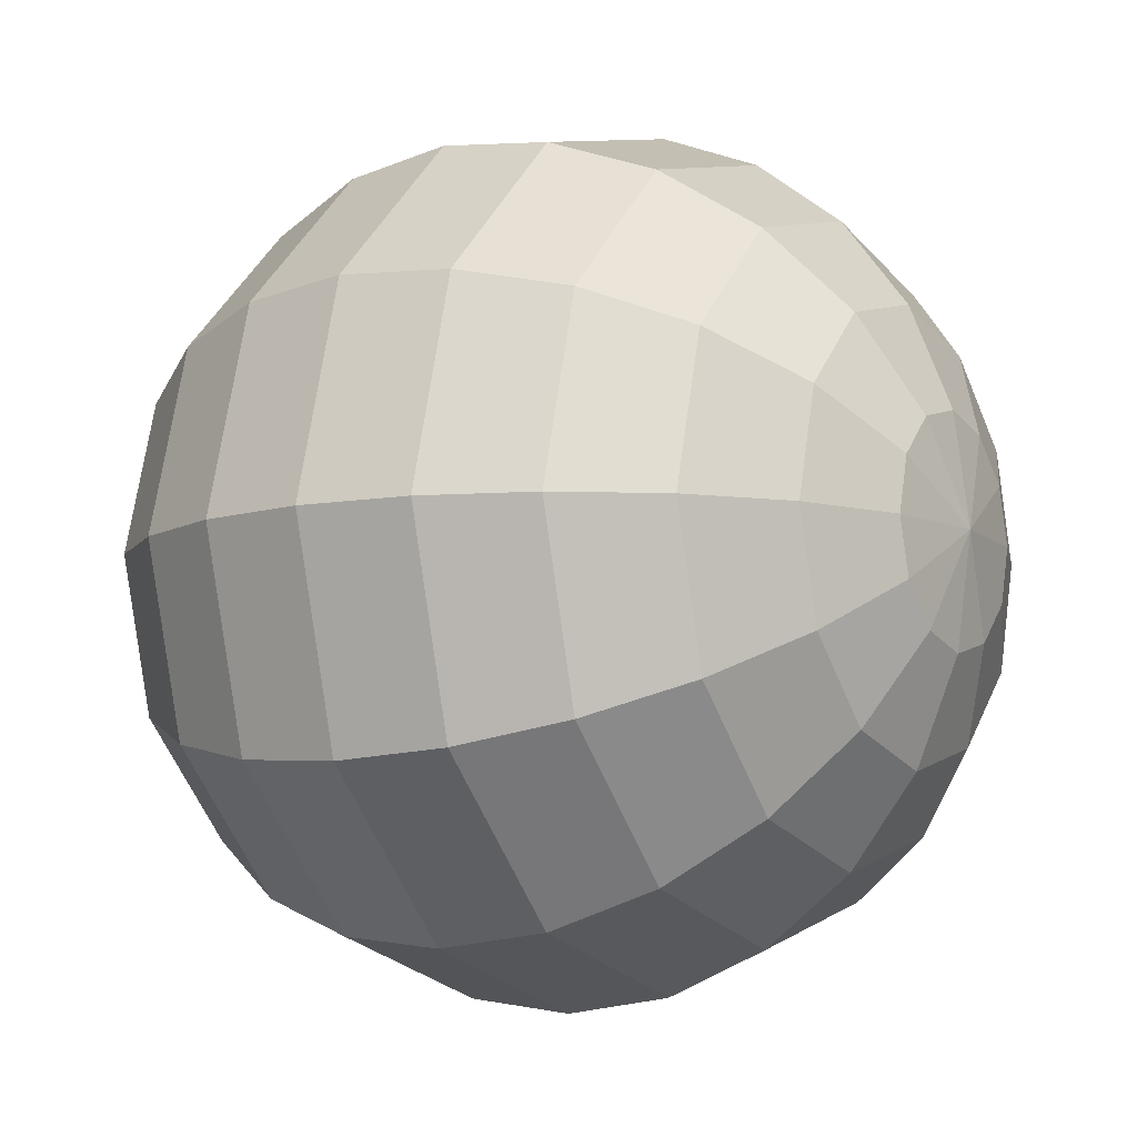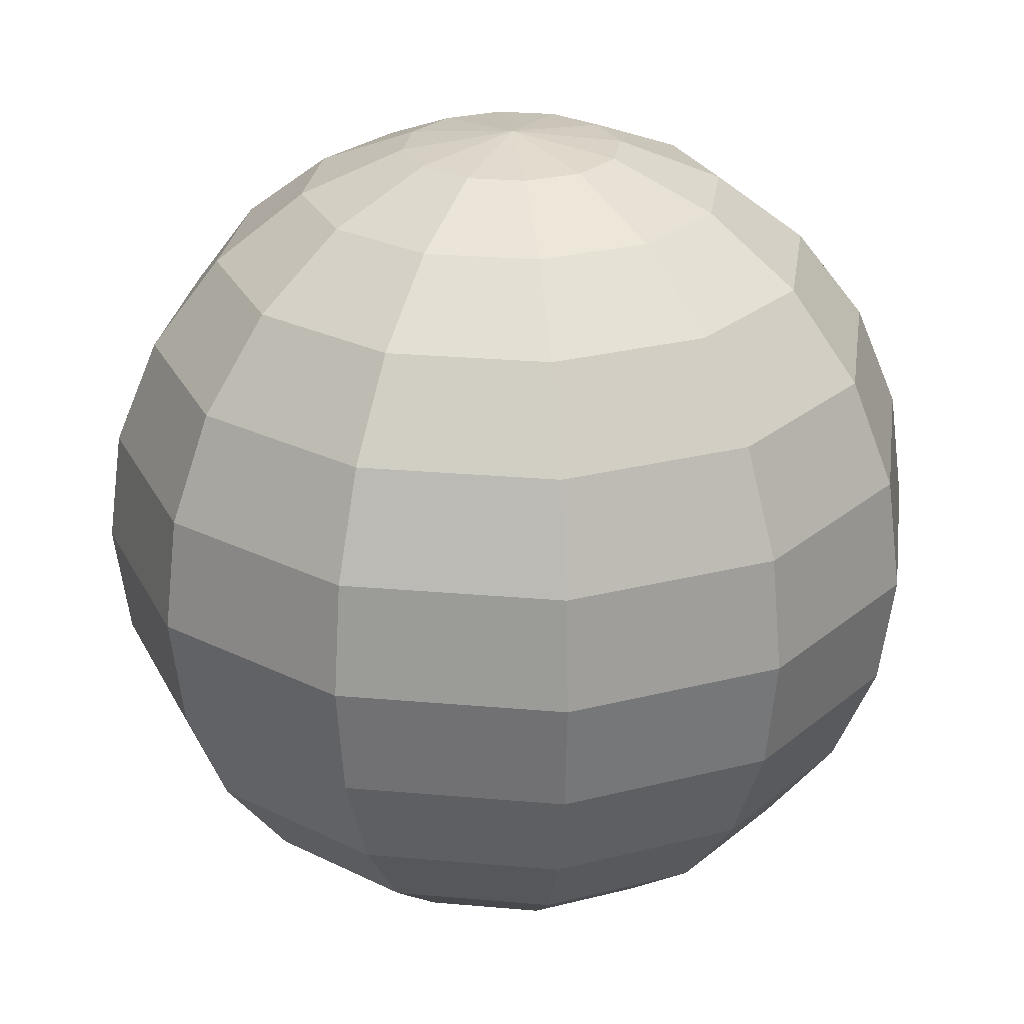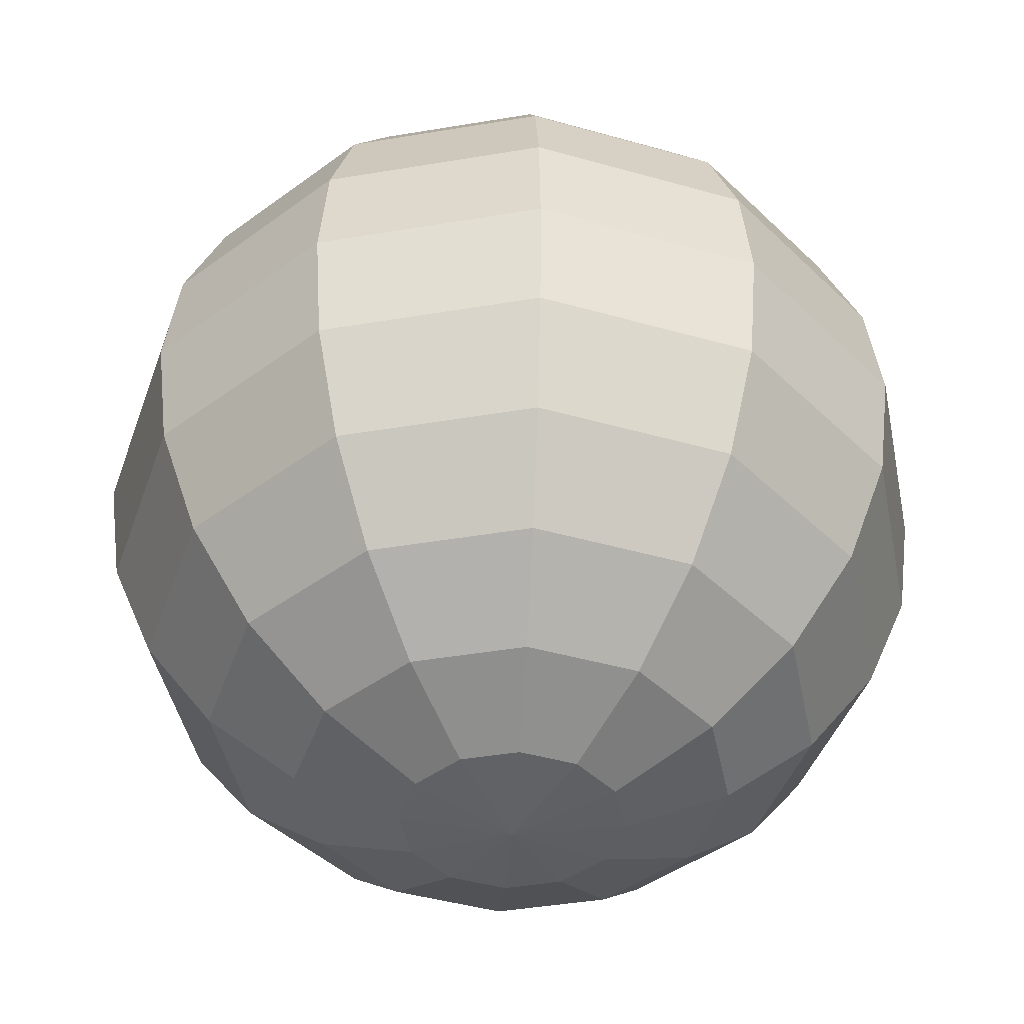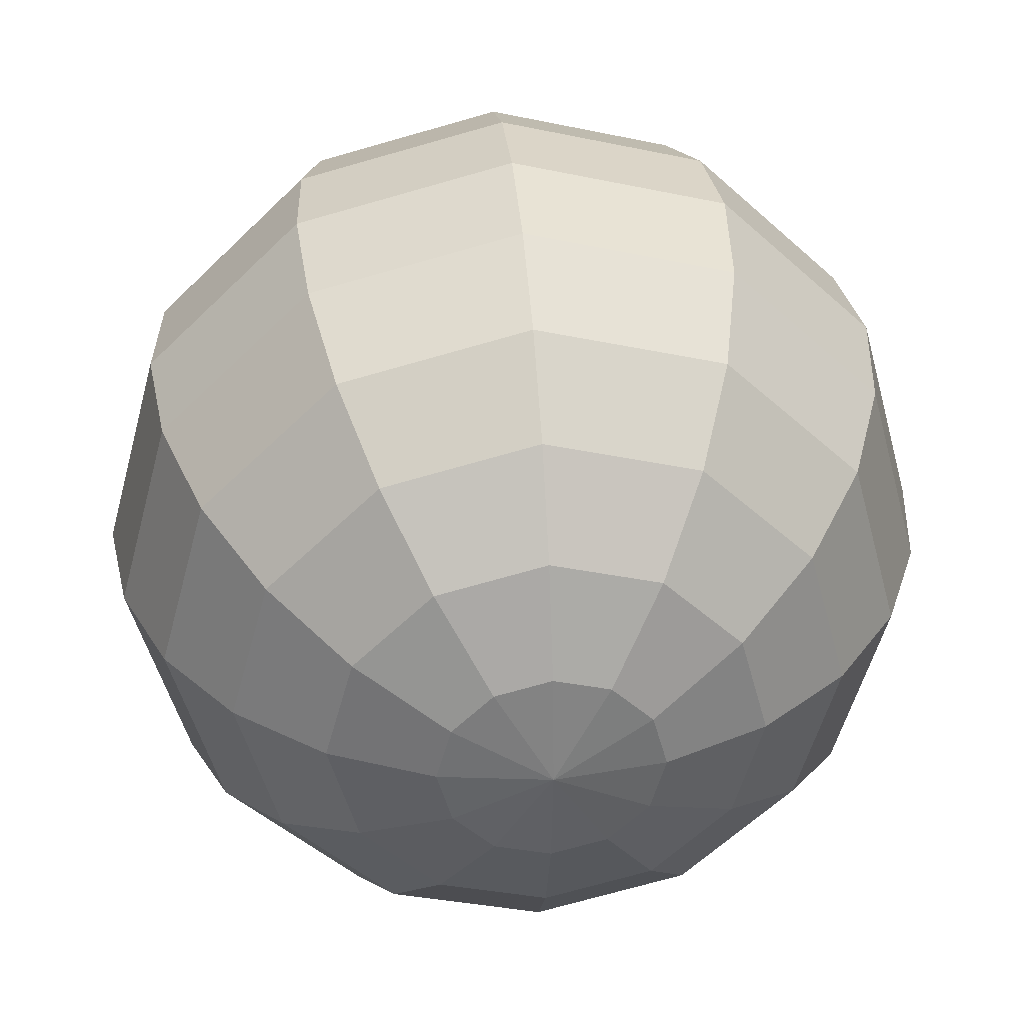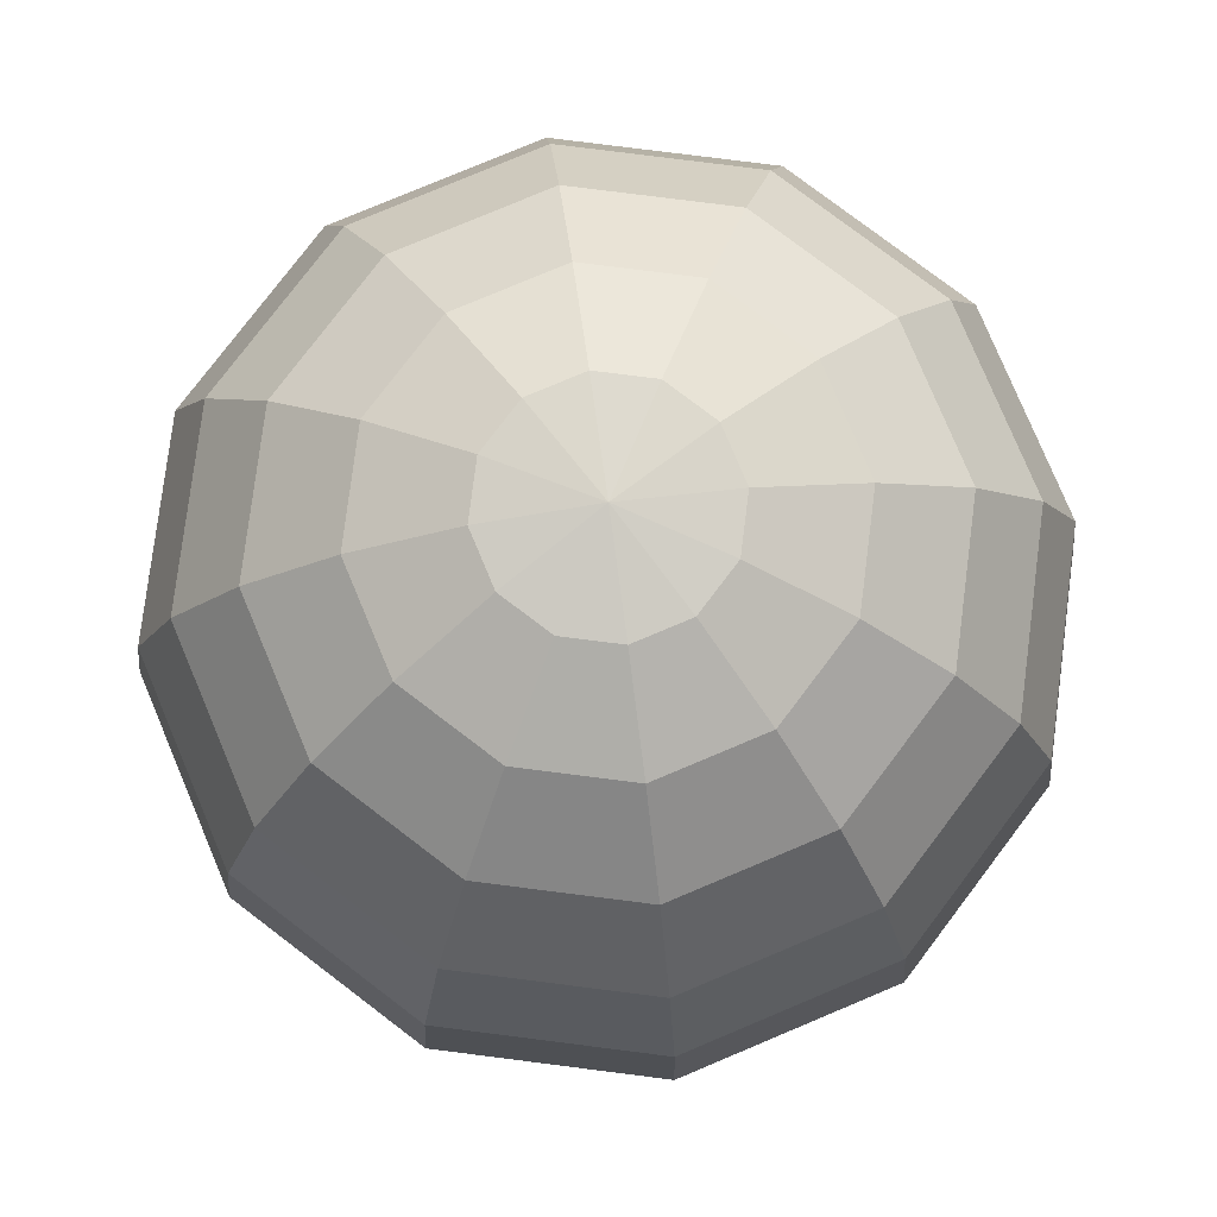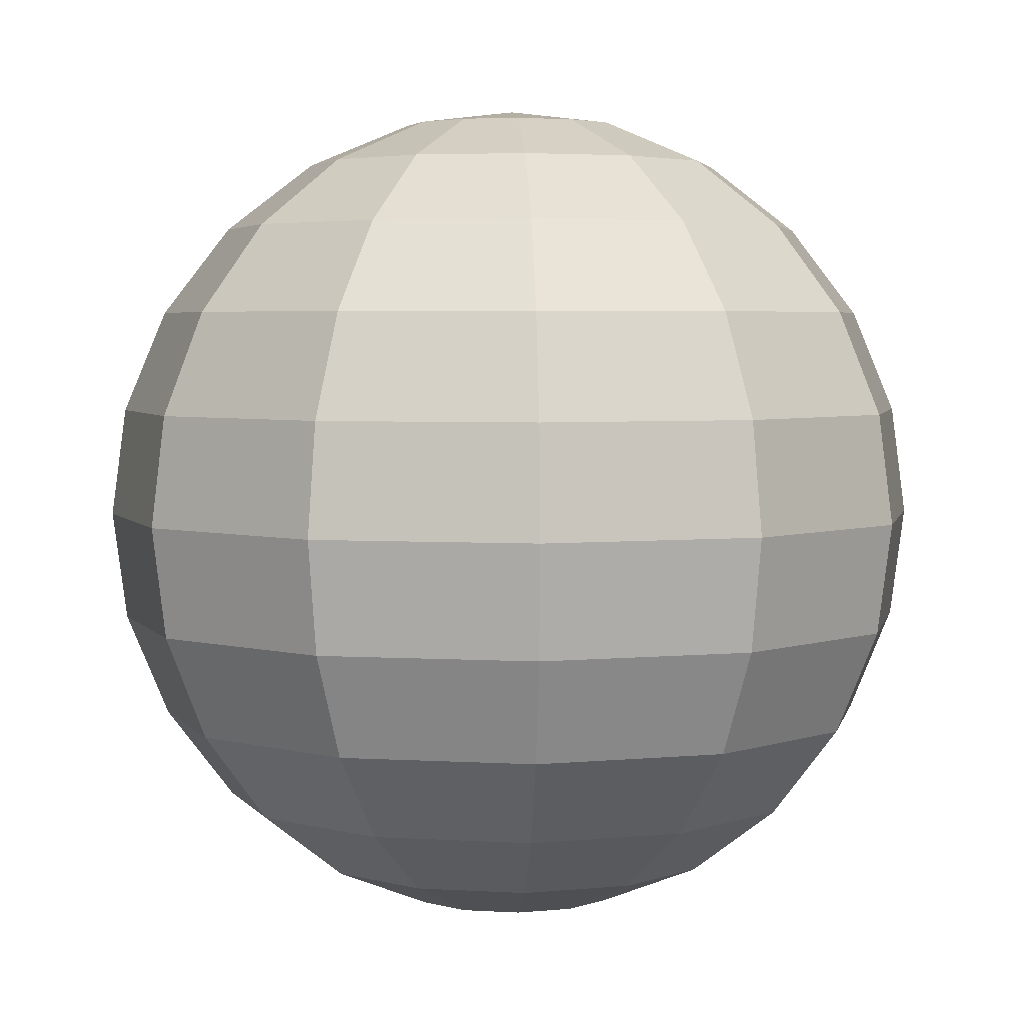
<metadata>
{"format":"obj","ext":"obj","renderer":"f3d","projection":"perspective","resolution":1024,"background":"white","views":[{"elev":-8.6,"azim":-57.1,"up":"+Y"},{"elev":26.2,"azim":-67.0,"up":"+Z"},{"elev":-43.1,"azim":116.3,"up":"+Z"},{"elev":36.7,"azim":174.7,"up":"+Y"},{"elev":78.9,"azim":-67.8,"up":"+Z"},{"elev":3.9,"azim":-63.5,"up":"+Z"}]}
</metadata>
<code>
o Сфера
v 0.2588 0 0.9659
v 0.7071 0 0.7071
v 0.9659 0 0.2588
v 0.5 0 -0.866
v 0.2241 -0.1294 0.9659
v 0.433 -0.25 0.866
v 0.6124 -0.3536 0.7071
v 0.75 -0.433 0.5
v 0.8365 -0.483 0.2588
v 0.866 -0.5 0
v 0.8365 -0.483 -0.2588
v 0.75 -0.433 -0.5
v 0.6124 -0.3536 -0.7071
v 0.433 -0.25 -0.866
v 0.2241 -0.1294 -0.9659
v 0 0 1
v 0.1294 -0.2241 0.9659
v 0.25 -0.433 0.866
v 0.3536 -0.6124 0.7071
v 0.433 -0.75 0.5
v 0.483 -0.8365 0.2588
v 0.5 -0.866 0
v 0.483 -0.8365 -0.2588
v 0.433 -0.75 -0.5
v 0.3536 -0.6124 -0.7071
v 0.25 -0.433 -0.866
v 0.1294 -0.2241 -0.9659
v 0 -0.2588 0.9659
v 0 -0.5 0.866
v 0 -0.7071 0.7071
v 0 -0.866 0.5
v 0 -0.9659 0.2588
v 0 -1 0
v 0 -0.9659 -0.2588
v 0 -0.866 -0.5
v 0 -0.7071 -0.7071
v 0 -0.5 -0.866
v 0 -0.2588 -0.9659
v -0.1294 -0.2241 0.9659
v -0.25 -0.433 0.866
v -0.3536 -0.6124 0.7071
v -0.433 -0.75 0.5
v -0.483 -0.8365 0.2588
v -0.5 -0.866 0
v -0.483 -0.8365 -0.2588
v -0.433 -0.75 -0.5
v -0.3536 -0.6124 -0.7071
v -0.25 -0.433 -0.866
v -0.1294 -0.2241 -0.9659
v -0.2241 -0.1294 0.9659
v -0.433 -0.25 0.866
v -0.6124 -0.3536 0.7071
v -0.75 -0.433 0.5
v -0.8365 -0.483 0.2588
v -0.866 -0.5 0
v -0.8365 -0.483 -0.2588
v -0.75 -0.433 -0.5
v -0.6124 -0.3536 -0.7071
v -0.433 -0.25 -0.866
v -0.2241 -0.1294 -0.9659
v -0.2588 -0 0.9659
v -0.5 0 0.866
v -0.7071 0 0.7071
v -0.866 0 0.5
v -0.9659 0 0.2588
v -1 0 0
v -0.9659 0 -0.2588
v -0.866 0 -0.5
v -0.7071 0 -0.7071
v -0.5 0 -0.866
v -0.2588 -0 -0.9659
v -0.2241 0.1294 0.9659
v -0.433 0.25 0.866
v -0.6124 0.3536 0.7071
v -0.75 0.433 0.5
v -0.8365 0.483 0.2588
v -0.866 0.5 0
v -0.8365 0.483 -0.2588
v -0.75 0.433 -0.5
v -0.6124 0.3536 -0.7071
v -0.433 0.25 -0.866
v -0.2241 0.1294 -0.9659
v -0.1294 0.2241 0.9659
v -0.25 0.433 0.866
v -0.3536 0.6124 0.7071
v -0.433 0.75 0.5
v -0.483 0.8365 0.2588
v -0.5 0.866 0
v -0.483 0.8365 -0.2588
v -0.433 0.75 -0.5
v -0.3536 0.6124 -0.7071
v -0.25 0.433 -0.866
v -0.1294 0.2241 -0.9659
v 0 0.2588 0.9659
v 0 0.5 0.866
v 1e-06 0.7071 0.7071
v 0 0.866 0.5
v 0 0.9659 0.2588
v 1e-06 1 0
v 0 0.9659 -0.2588
v 0 0.866 -0.5
v 0 0.7071 -0.7071
v 0 0.5 -0.866
v 0 0.2588 -0.9659
v 0.1294 0.2241 0.9659
v 0.25 0.433 0.866
v 0.3536 0.6124 0.7071
v 0.433 0.75 0.5
v 0.483 0.8365 0.2588
v 0.5 0.866 0
v 0.483 0.8365 -0.2588
v 0.433 0.75 -0.5
v 0.3536 0.6124 -0.7071
v 0.25 0.433 -0.866
v 0.1294 0.2241 -0.9659
v 0.2241 0.1294 0.9659
v 0.433 0.25 0.866
v 0.6124 0.3536 0.7071
v 0.75 0.433 0.5
v 0.8365 0.483 0.2588
v 0.866 0.5 0
v 0.8365 0.483 -0.2588
v 0.75 0.433 -0.5
v 0.6124 0.3536 -0.7071
v 0.433 0.25 -0.866
v 0.2241 0.1294 -0.9659
v 0.5 -0 0.866
v 0.866 -0 0.5
v 1 -0 0
v 0.9659 -0 -0.2588
v 0.866 -0 -0.5
v 0.7071 -0 -0.7071
v 0.2588 -0 -0.9659
v 0 0 -1
f 128 9 3
f 134 133 15
f 127 5 6
f 131 13 132
f 129 9 10
f 127 7 2
f 132 14 4
f 129 11 130
f 128 7 8
f 4 15 133
f 1 16 5
f 130 12 131
f 6 19 7
f 13 26 14
f 10 23 11
f 8 19 20
f 14 27 15
f 5 16 17
f 11 24 12
f 9 20 21
f 134 15 27
f 6 17 18
f 12 25 13
f 9 22 10
f 134 27 38
f 17 29 18
f 24 36 25
f 21 33 22
f 18 30 19
f 25 37 26
f 22 34 23
f 19 31 20
f 27 37 38
f 17 16 28
f 24 34 35
f 20 32 21
f 30 42 31
f 37 49 38
f 28 16 39
f 35 45 46
f 31 43 32
f 134 38 49
f 28 40 29
f 35 47 36
f 32 44 33
f 29 41 30
f 36 48 37
f 33 45 34
f 40 52 41
f 48 58 59
f 44 56 45
f 41 53 42
f 48 60 49
f 39 16 50
f 46 56 57
f 42 54 43
f 134 49 60
f 39 51 40
f 46 58 47
f 44 54 55
f 53 65 54
f 134 60 71
f 50 62 51
f 57 69 58
f 55 65 66
f 51 63 52
f 59 69 70
f 55 67 56
f 52 64 53
f 60 70 71
f 50 16 61
f 56 68 57
f 63 75 64
f 71 81 82
f 61 16 72
f 67 79 68
f 65 75 76
f 134 71 82
f 62 72 73
f 68 80 69
f 66 76 77
f 62 74 63
f 69 81 70
f 66 78 67
f 77 87 88
f 73 85 74
f 80 92 81
f 77 89 78
f 74 86 75
f 82 92 93
f 72 16 83
f 78 90 79
f 75 87 76
f 134 82 93
f 72 84 73
f 79 91 80
f 86 98 87
f 134 93 104
f 83 95 84
f 90 102 91
f 88 98 99
f 84 96 85
f 92 102 103
f 88 100 89
f 85 97 86
f 92 104 93
f 83 16 94
f 89 101 90
f 99 111 100
f 96 108 97
f 103 115 104
f 94 16 105
f 100 112 101
f 97 109 98
f 134 104 115
f 94 106 95
f 101 113 102
f 99 109 110
f 95 107 96
f 103 113 114
f 109 121 110
f 107 117 118
f 114 124 125
f 110 122 111
f 107 119 108
f 115 125 126
f 105 16 116
f 111 123 112
f 109 119 120
f 134 115 126
f 105 117 106
f 112 124 113
f 122 131 123
f 119 3 120
f 134 126 133
f 117 1 127
f 123 132 124
f 121 3 129
f 117 2 118
f 125 132 4
f 121 130 122
f 118 128 119
f 125 133 126
f 116 16 1
f 128 8 9
f 127 1 5
f 131 12 13
f 129 3 9
f 127 6 7
f 132 13 14
f 129 10 11
f 128 2 7
f 4 14 15
f 130 11 12
f 6 18 19
f 13 25 26
f 10 22 23
f 8 7 19
f 14 26 27
f 11 23 24
f 9 8 20
f 6 5 17
f 12 24 25
f 9 21 22
f 17 28 29
f 24 35 36
f 21 32 33
f 18 29 30
f 25 36 37
f 22 33 34
f 19 30 31
f 27 26 37
f 24 23 34
f 20 31 32
f 30 41 42
f 37 48 49
f 35 34 45
f 31 42 43
f 28 39 40
f 35 46 47
f 32 43 44
f 29 40 41
f 36 47 48
f 33 44 45
f 40 51 52
f 48 47 58
f 44 55 56
f 41 52 53
f 48 59 60
f 46 45 56
f 42 53 54
f 39 50 51
f 46 57 58
f 44 43 54
f 53 64 65
f 50 61 62
f 57 68 69
f 55 54 65
f 51 62 63
f 59 58 69
f 55 66 67
f 52 63 64
f 60 59 70
f 56 67 68
f 63 74 75
f 71 70 81
f 67 78 79
f 65 64 75
f 62 61 72
f 68 79 80
f 66 65 76
f 62 73 74
f 69 80 81
f 66 77 78
f 77 76 87
f 73 84 85
f 80 91 92
f 77 88 89
f 74 85 86
f 82 81 92
f 78 89 90
f 75 86 87
f 72 83 84
f 79 90 91
f 86 97 98
f 83 94 95
f 90 101 102
f 88 87 98
f 84 95 96
f 92 91 102
f 88 99 100
f 85 96 97
f 92 103 104
f 89 100 101
f 99 110 111
f 96 107 108
f 103 114 115
f 100 111 112
f 97 108 109
f 94 105 106
f 101 112 113
f 99 98 109
f 95 106 107
f 103 102 113
f 109 120 121
f 107 106 117
f 114 113 124
f 110 121 122
f 107 118 119
f 115 114 125
f 111 122 123
f 109 108 119
f 105 116 117
f 112 123 124
f 122 130 131
f 119 128 3
f 117 116 1
f 123 131 132
f 121 120 3
f 117 127 2
f 125 124 132
f 121 129 130
f 118 2 128
f 125 4 133

</code>
